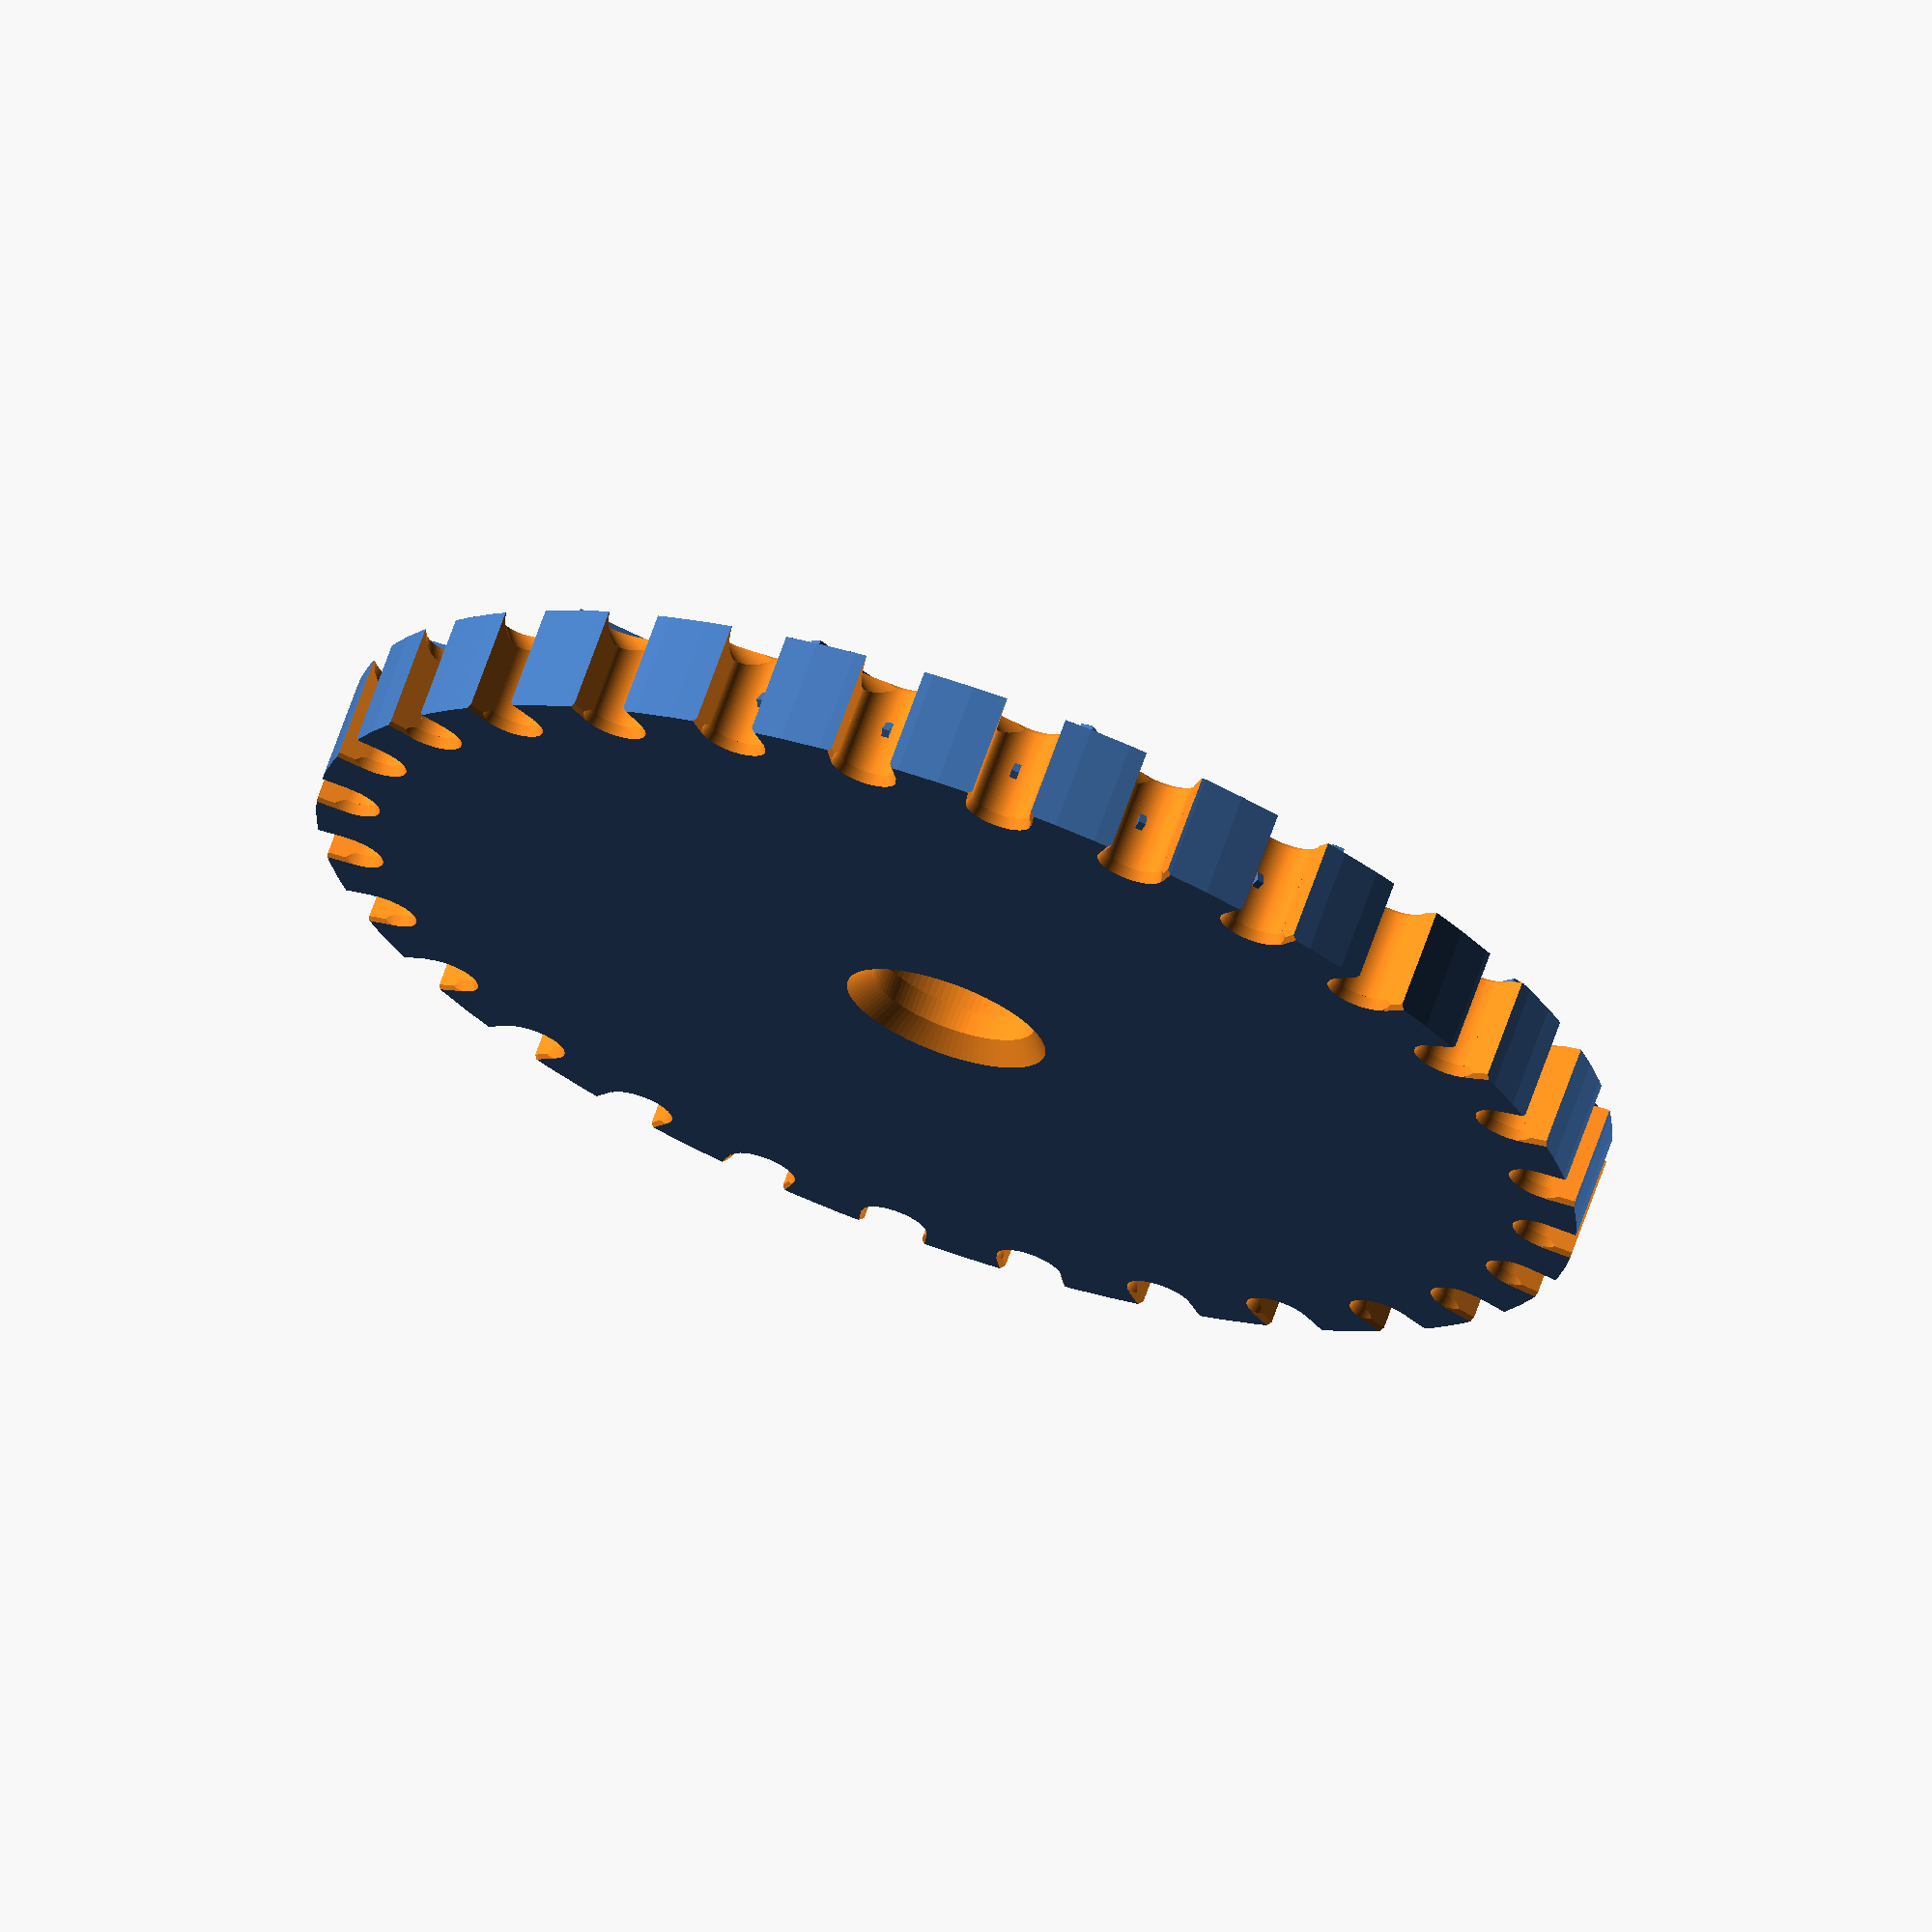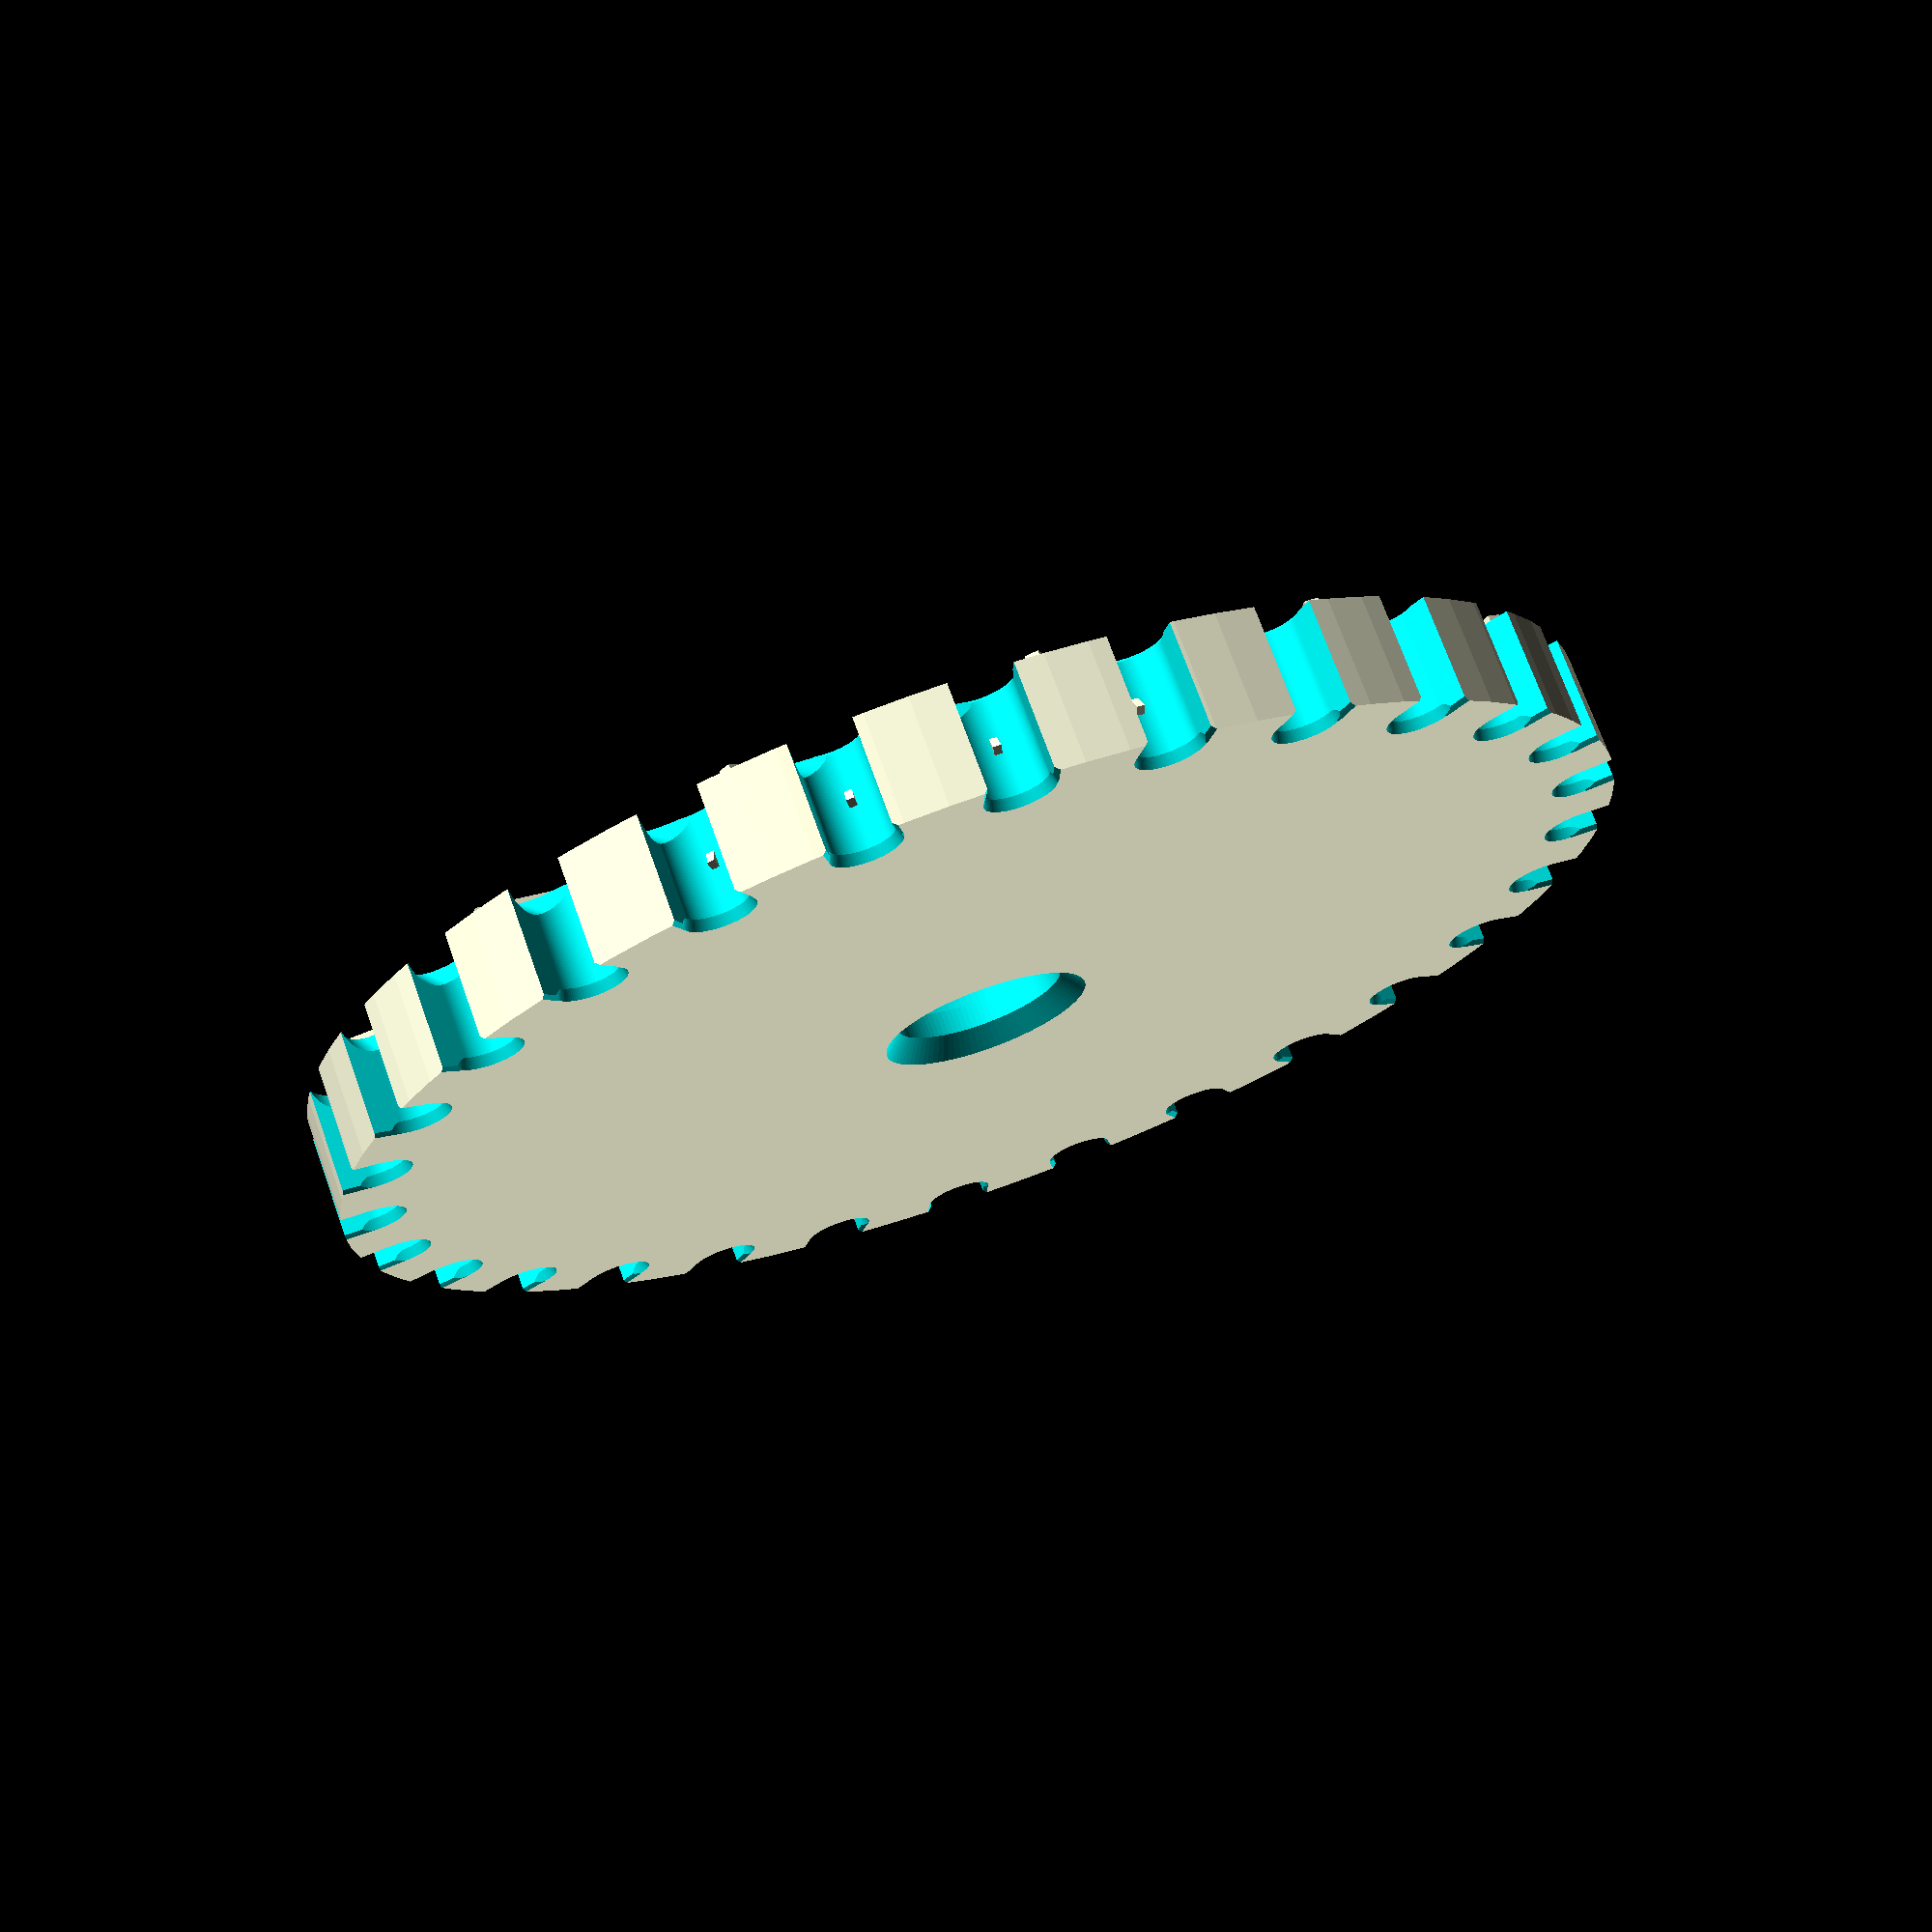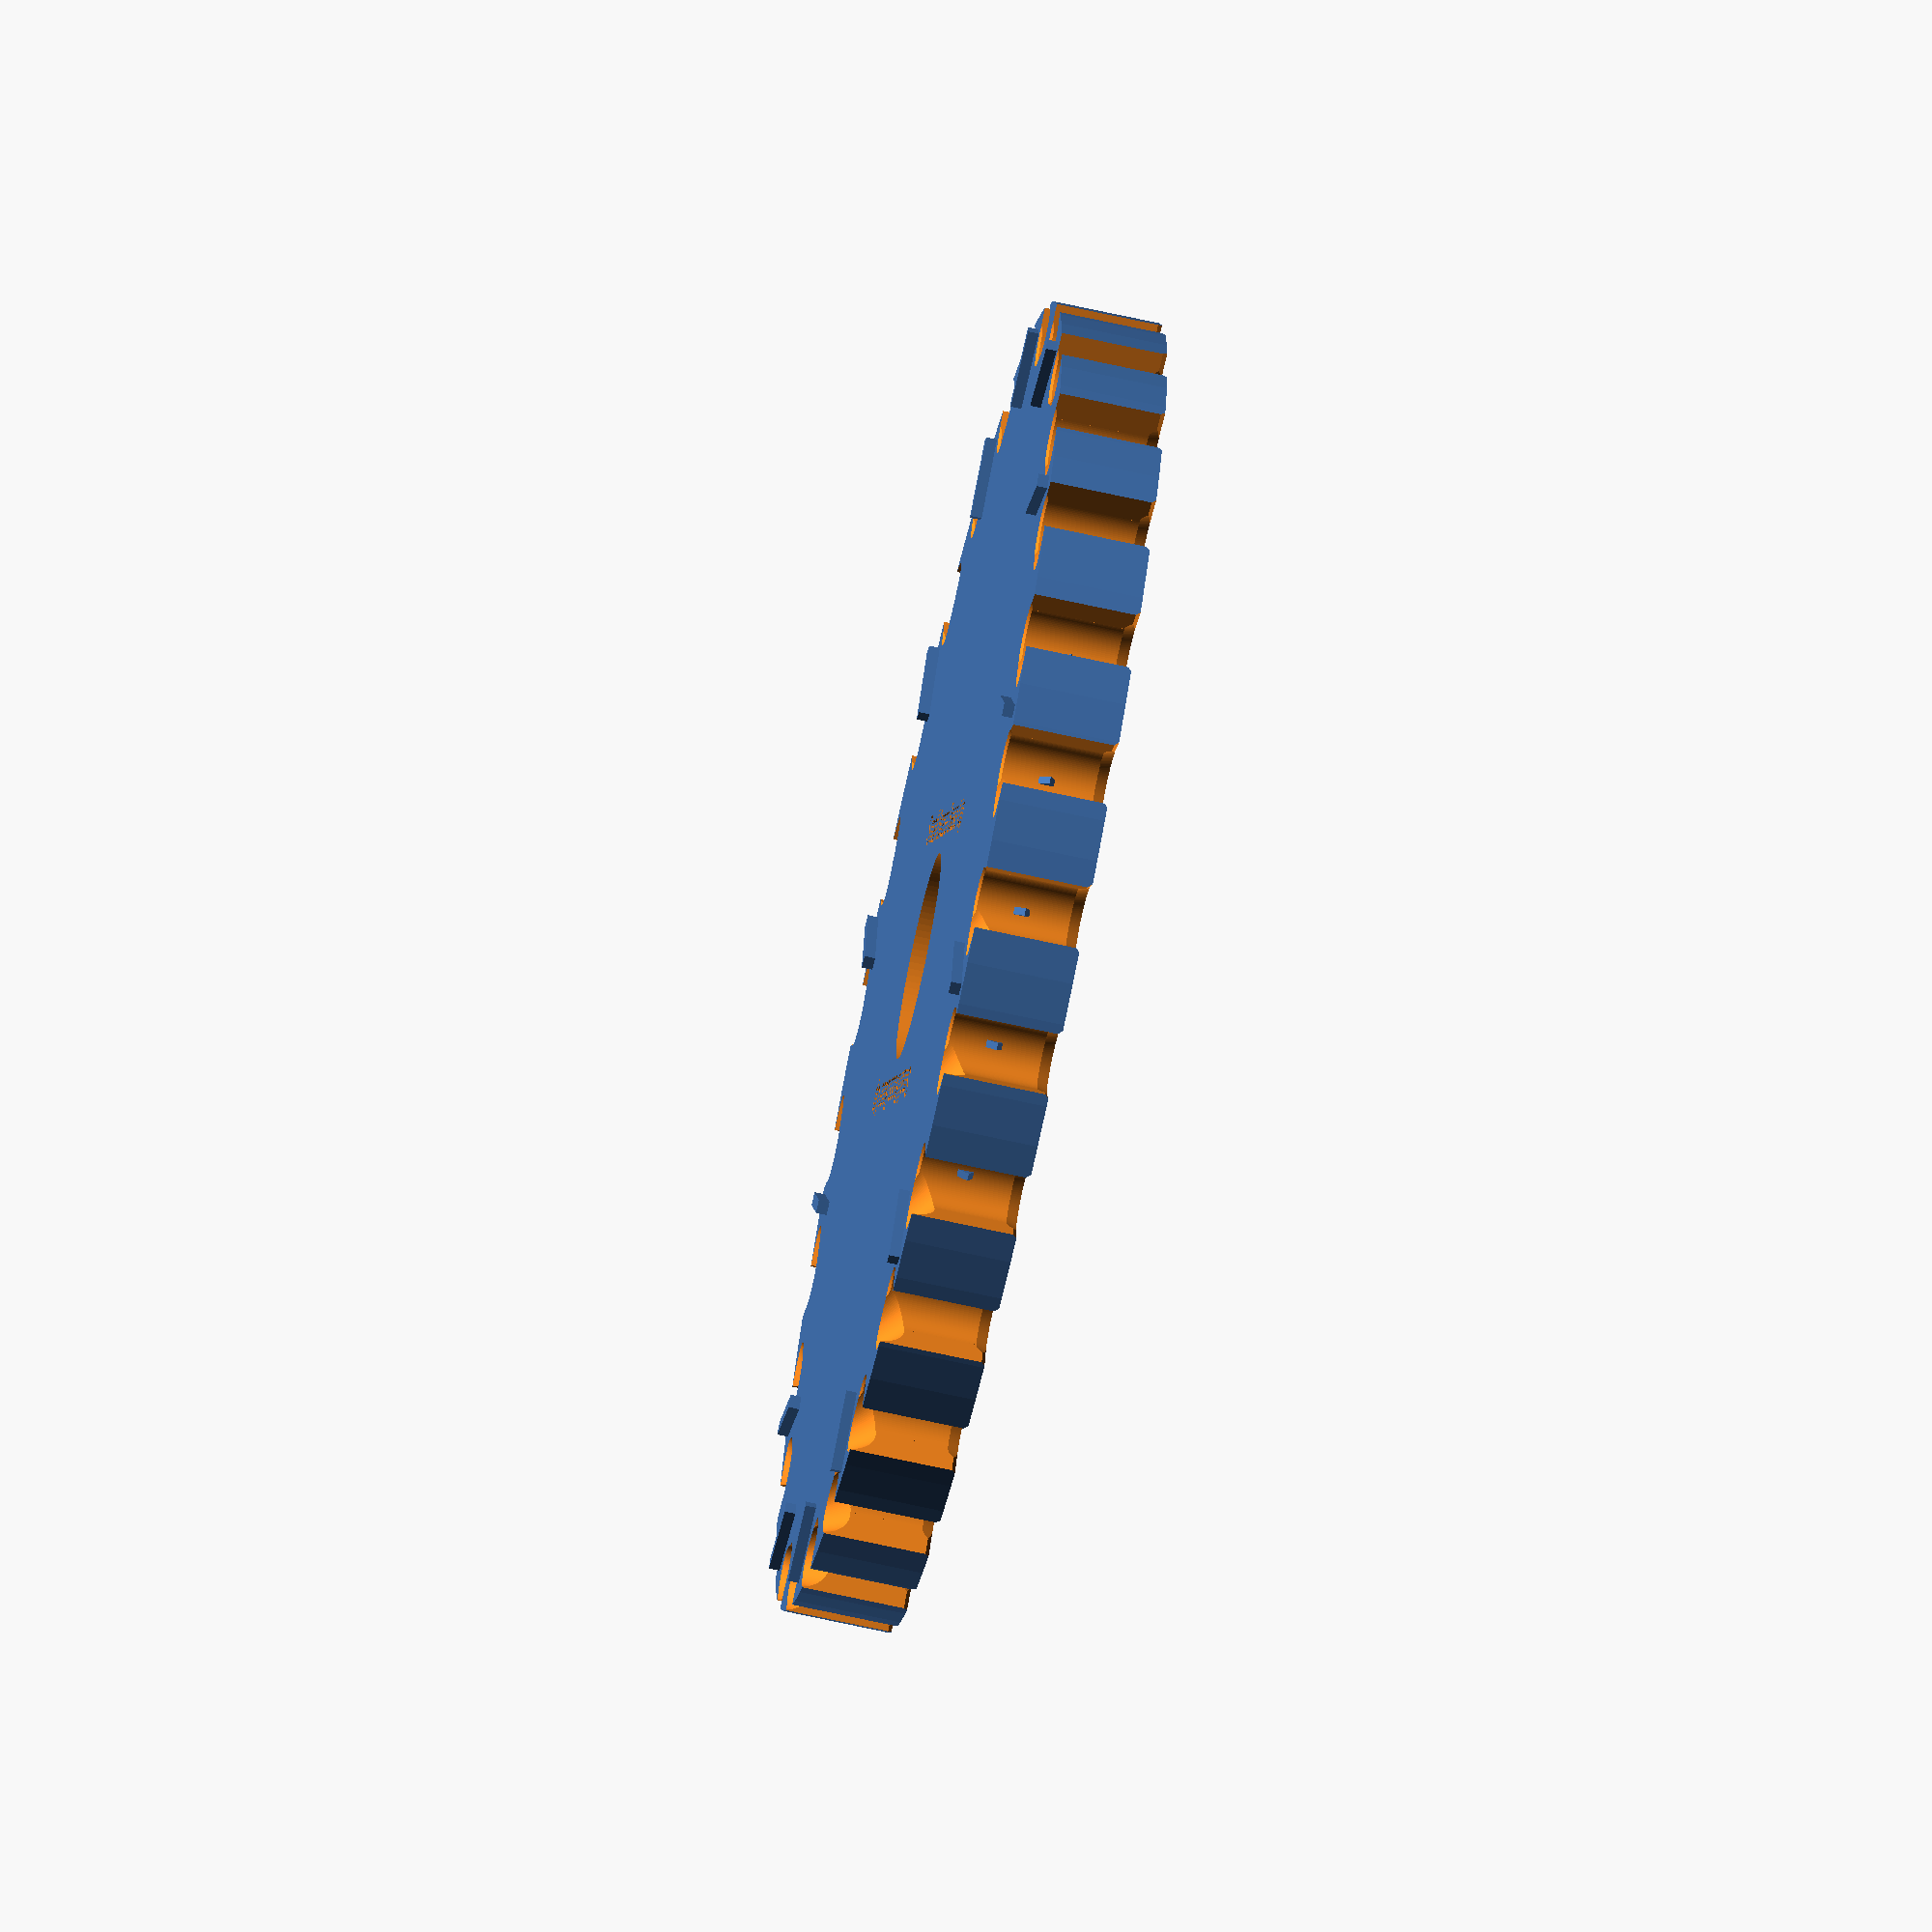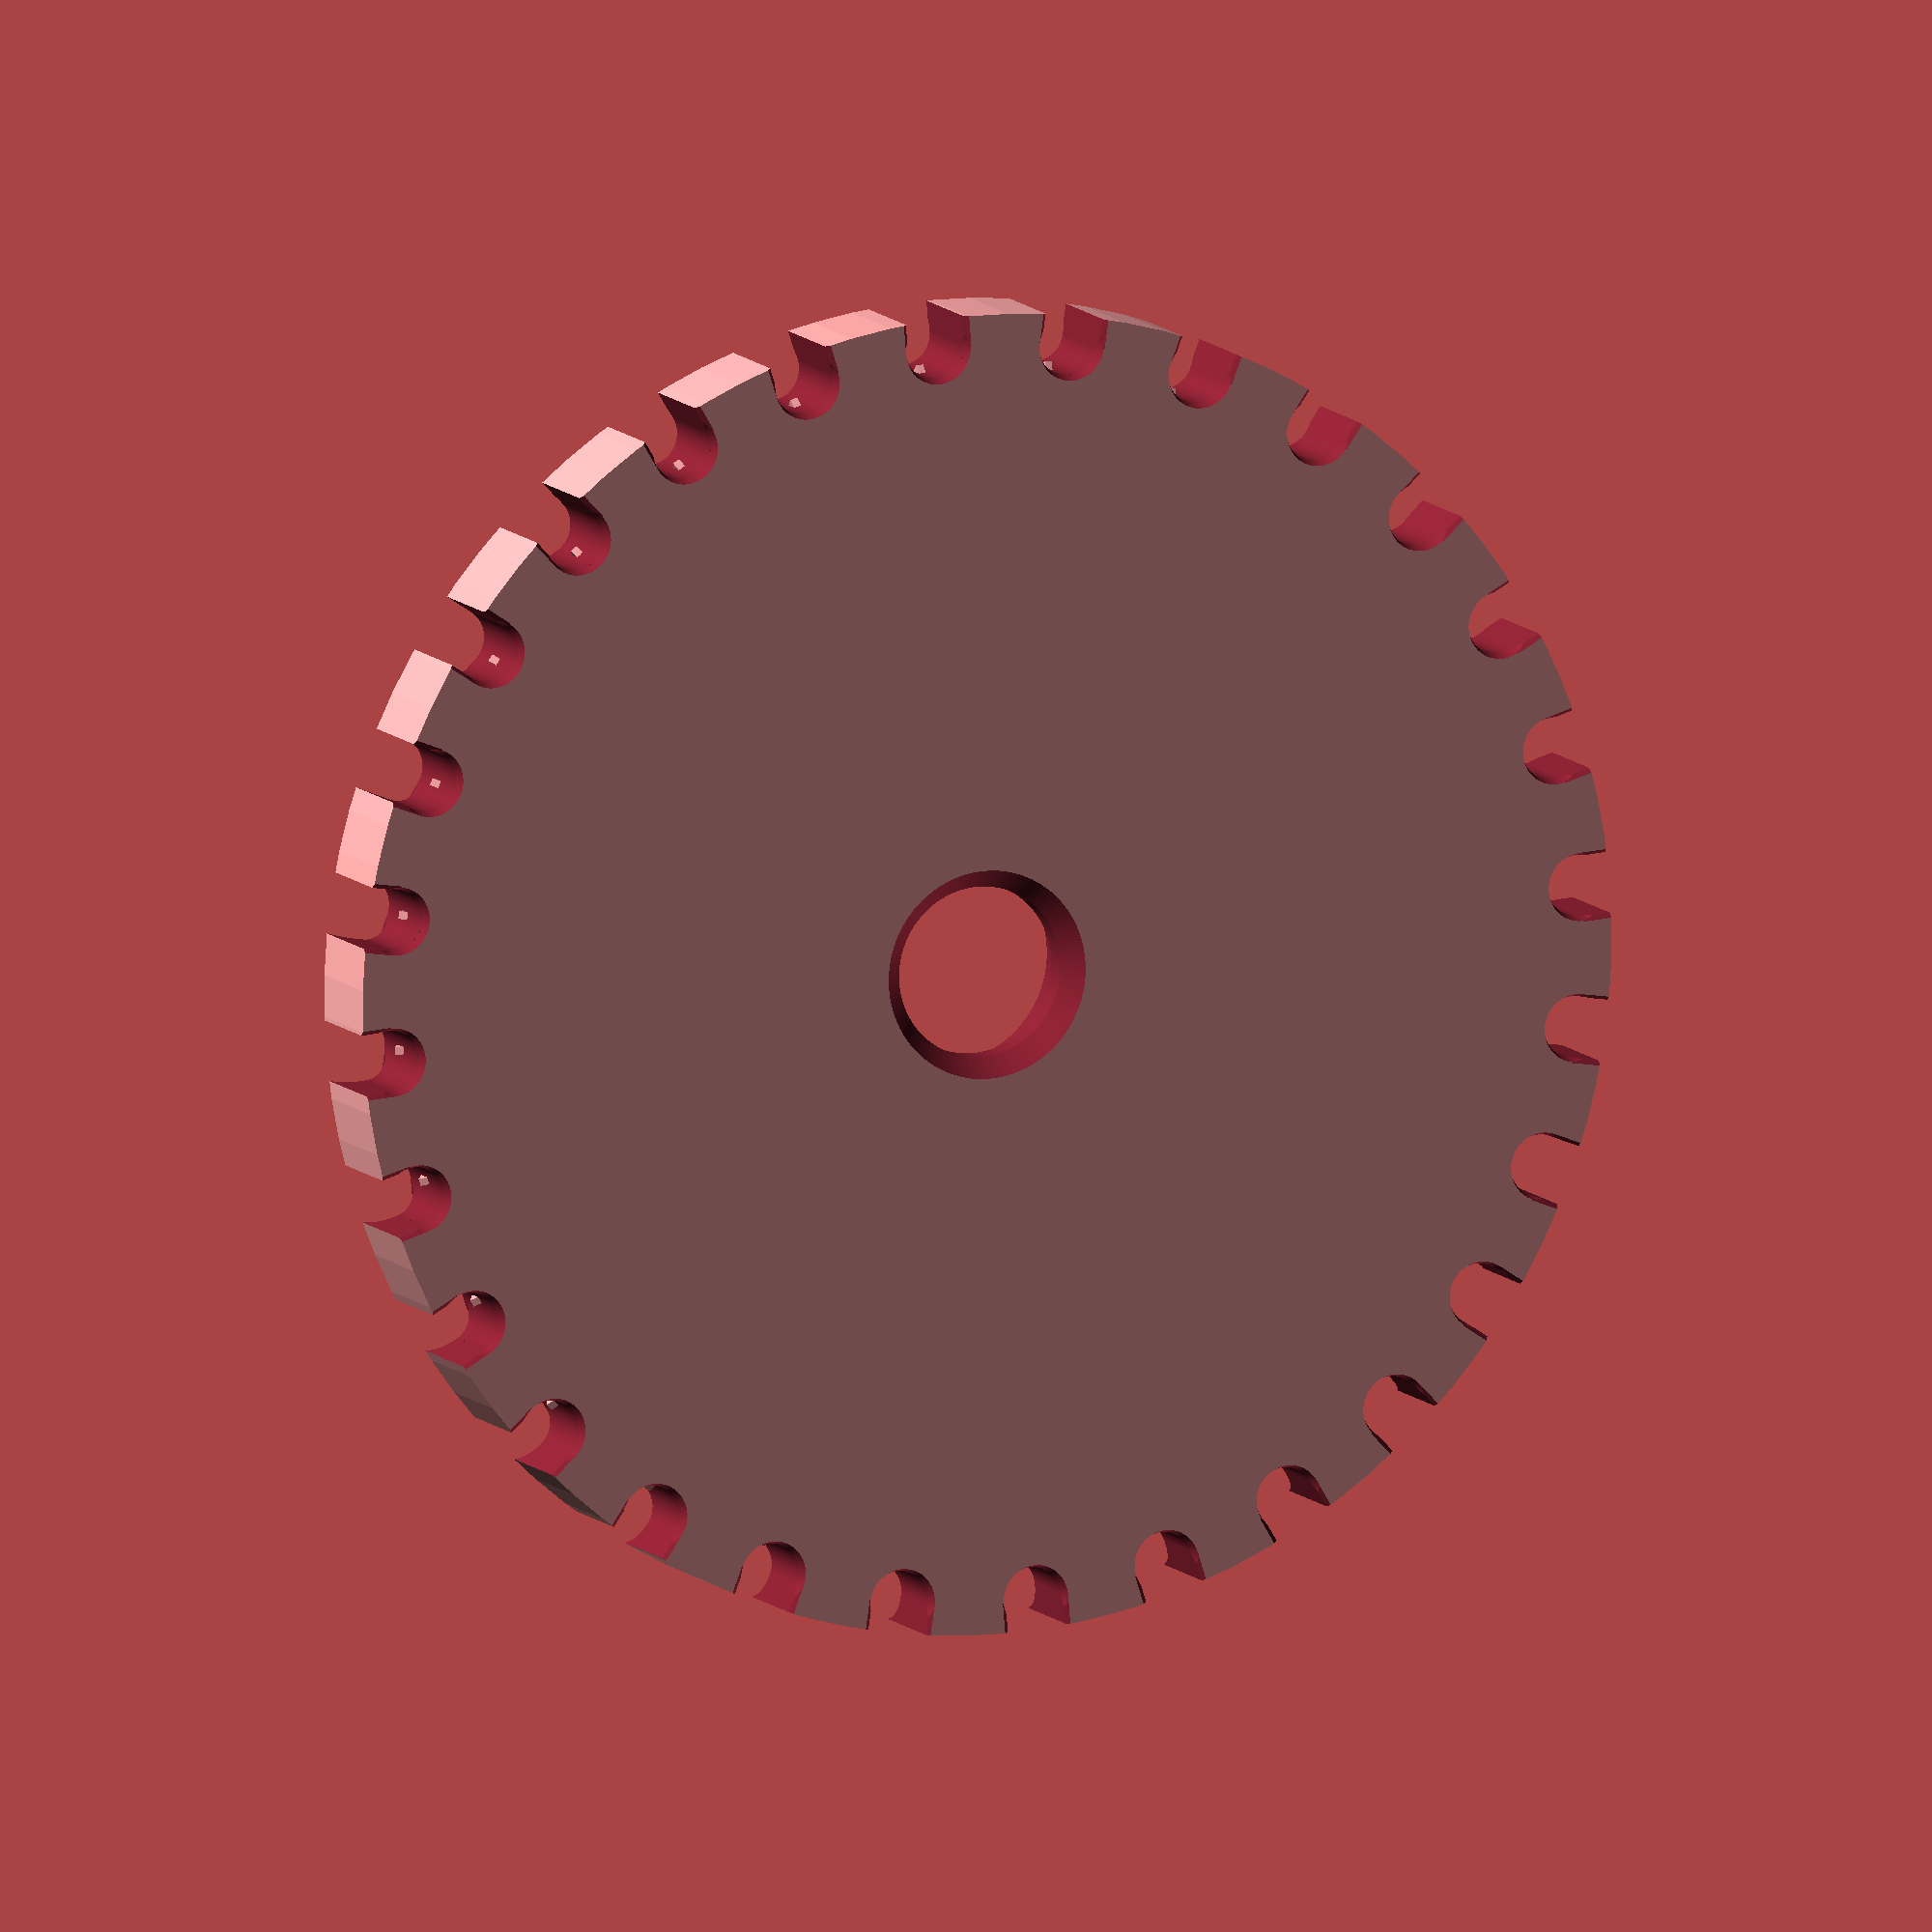
<openscad>
//*** COLLATOR PLATE GENERATOR ***///
//***   (c) AmmoMike83  ***///
//*** Mods by RedLegEd / TylerR  ***///
/*
*** INSTRUCTIONS ***
- download openSCAD http://www.openscad.org/downloads.html
- modify options
- press F5 for preview
- press F6 to render
- press F7 to export to stl
*/

//  ###########################################################
//  ##############   See Examples at bottom   #################
//  ###########################################################

//  ###########################################################
//  ###############     Options to Customize   ################
//  ###########################################################

// PLATE DIAMETER - 179.5mm(Small)/247.5mm(Medium)/297mm(Mongo)
collator_plate_d=179.5; 

// MAIN OPTIONS
description="Large Pistol Bullet (#7)"; //description
caliber=11.5; //ENTER YOUR CALIBER HERE
collator_plate_h=15; //plate height - pistol 15, rifle 18
hole_multiplier=1.6; // Modify the number of holes

// PLATE OPTIONS
addBevel = true;  // Add top bevel to holes
bevelSize = 1.55; // Change depth of bevel (1.3 - 1.6)

// RIFLE BRASS PLATE OPTIONS
// Use caliber setting for hole length
isRifleBrassPlate = false; // Use with Rifle Brass  
rifleHoleWidth = 12; // Set to brass width

// Ridge Options
addRidges = true;  // Add top ridges for brass plates
ridgeCenter = true; // if false ridges align with far side of hole
ridgeAlternate = true; // Skip every other hole
ridgeAlternateNum = 2; // Set how ofter the ridges occur
ridgeHeight = 2.0; // Ridge height in mm
ridgeLength = 15; // Ridge length in mm
ridgeWidth = 2.5; // Ridge width in mm
ridgeAngle = 30; // Angle the ridges
ridgePosition = 0; // Position of the ridges
ridgeInsidePosition = 3; // Inside position of the ridges

// Slide Options
addSlides = false;  // Add sliding slots for bullets
//slideDepth = 1;  // Depth of slides
//slideLength = 50; // Length of slides
//slideSize = 1; // Diameter of slides
//slidePosition = 0;  //Position of slides
//slideAngle = 0;

addSideSlides = true;  // Add sliding slots on the side of hole
slideDepth = 2.0;  // Depth of slides
slideLength = 12; // Length of slides
slideSize = 1.0; // Diameter of slides
slidePosition = -6;  //Position of slides
slideAngle = 10;
slideAngle2 = 0;

// Ramp Options
addRamps = false; // Ramps give more angle for better feeding
rampHeight = 3.0;
rampLength = 7;
rampWidth = 3.5;
rampPosition = .9;
rampAngle = 4.5;
rampTopStart = 0;
rampTopLength = 1;
rampTopWidth = 2;
rampW0 = -.7;
rampW1 = .34;

// Pivot Options
addPivots = false;  // Add pivots for base down brass feeding
pivotPosition = 15;
pivotSize = .6;
pivotHeight = 1.2;
pivotWidth = 1;

// LONG RIFLE BULLETS
isLongRifleBullet = false; // Used for very long rifle bullets
squareSlotDepth = 1.5; //Depth of square bullet slot
roundedEdgeHeight = 4.9;
roundedEdgeWidth = 4.5;
roundedEdgePosition = 0;
roundedEdgeCut = 6.9;
roundedEdgeAngle = 0;
roundedEdgeSlotHeight = 0;

angledSlotHeight = 4.57;
angledSlotWidth = 1.7;
angledSlotLength = 0;
angledSlotPosition = 5.4;
bottomBevelDepth = 1.5;
bottomBevelHeight1 = -1;
bottomBevelHeight2 = 0;

// SHAFT SLIP CLUTCH
useClutch = true;  // Set to true to use slip clutch

// SHAFT OPTIONS (HEX)
useHex = false;  // Set true if using hex shaft
addHexHandle = true; // Adds hex handle to top of plate
hexHandleHeight = 5; // Set height of hex handle
addHexScrewSlot = true;  // Adds slot to shaft for set screw
setScrewOnFlat = true; //  Set screw on corner or flat
hxw=12.4;  // Hex Hole Width

// SHAFT OPTIONS (STANDARD)
shaft_hole=9.5; //shaft hole
shaft_slot_length=28;
shaft_slot_width=4.5;

// Other
$fn=100; //resolution 50-100 is fine
bullet_caliber=caliber+1.0; //caliber in (mm) + 1.0 to 1.5 mm

// ####### Customize Here ########

description="Small Brass Base Up"; 
collator_plate_d=248.0;
caliber=10.5;
collator_plate_h=20; 

addPivots = true;
pivotPosition = 15;
pivotSize = 4.9;
pivotHeight = 1.2;
pivotWidth = 1.4;

addSlides = false;
hole_multiplier=1.1;
bevelSize = 1.65;
ridgeAlternate = true;
ridgeLength = 15;
ridgeAngle = 30;
slideDepth = 4.5;
slideLength = 15; 

addSideSlides = true;
slideDepth = 1.0; 
slideLength = 18; 
slideSize = 1.5;
slidePosition = -4.0; 
slideAngle = -15;
slideAngle2 = -6;



//  ###########################################################
//  #############     Do Not Change Code Below   ##############
//  ###########################################################

// MAIN Routine  
//collator_plate();

union(){
    difference() {
        union(){
            collator_plate();
            if(addRidges && ridgeAlternate) {
                for(p=[0:360/round(360/bullet_caliber/hole_multiplier)*ridgeAlternateNum:359]){ridges(p+15);} 
            }
            for(z=[0:360/round(360/bullet_caliber/hole_multiplier):359]){
                if(addRidges && !ridgeAlternate) {ridges(z+15);} 
                if(isLongRifleBullet) {roundedEdge(z+15);}
                if(addRamps) {ramps(z+15);}
            }   
        }
        if(isLongRifleBullet) {
            for(z=[0:360/round(360/bullet_caliber/hole_multiplier):359]){
                squareBuletHole(z+15);
            }
        }
    }   
    if(addPivots) {
        for(z=[0:360/round(360/bullet_caliber/hole_multiplier):359]){
            pivot(z+pivotPosition);
        }
    }
}


//  ###########################################################
module ramps(z) {
    
    z=z-rampPosition;
    
    translate([((collator_plate_d/2)*cos(z-caliber/2-3)),((collator_plate_d/2)*sin(z-caliber/2-3)),(collator_plate_h/2)]) 
        rotate([0,0,z+166+rampAngle])    
        prism(rampLength, rampWidth, rampHeight); 
    
}

//  ###########################################################
module squareBuletHole(z) {

      //Square
     translate([((collator_plate_d/2-bullet_caliber/2)*cos(z)),((collator_plate_d/2-bullet_caliber/2)*sin(z)),0]) rotate([0,0,z]) 
        cube([bullet_caliber*squareSlotDepth, bullet_caliber, collator_plate_h*3], center=true);
    
     //Bottom Bevel
     translate([((collator_plate_d/2-bullet_caliber/2+2.4)*cos(z)),((collator_plate_d/2-bullet_caliber/2+2.4)*sin(z)),-collator_plate_h/2+bottomBevelHeight1]) rotate([45,0,z]) 
        cube([bullet_caliber*bottomBevelDepth, bullet_caliber, bullet_caliber], center=true);

 //Bottom Bevel
   //  translate([((collator_plate_d/2-bullet_caliber/2+2.4)*cos(z)),((collator_plate_d/2-bullet_caliber/2+2.4)*sin(z)),-collator_plate_h/2]) rotate([45,0,z*1.5]) 
    //    cube([bullet_caliber*bottomBevelDepth, bullet_caliber, bullet_caliber], center=true);

//translate([((collator_plate_d/2-bullet_caliber+3)*cos(z)),((collator_plate_d/2-bullet_caliber+3)*sin(z)),-collator_plate_h/2-(bullet_caliber/20)]) rotate([0,45,z])


     translate([((collator_plate_d/2-bullet_caliber+3)*cos(z)),((collator_plate_d/2-bullet_caliber+3)*sin(z)),-collator_plate_h/2+bottomBevelHeight2]) rotate([0,45,z]) 
       cube([bullet_caliber+.5, bullet_caliber-.1, bullet_caliber+5], center=true);
    
    // Angled Sliding Slot
     //x = z-(bullet_caliber+(caliber/1)-(caliber-hole_multiplier))-2;
    x = z + angledSlotPosition ;
     translate([((collator_plate_d/2-(bullet_caliber/2-2.0))*cos(x)),((collator_plate_d/2-(bullet_caliber/2-2.0))*sin(x)),(collator_plate_h/2)+(bullet_caliber/2.5)*bevelSize/bullet_caliber+bullet_caliber+angledSlotHeight]) rotate([40+hole_multiplier,-1,x+5])
        cube([bullet_caliber+angledSlotWidth,10, 30+caliber+angledSlotLength*2], center=true);////////////

    // Add slide slot
      if(addSlides) {
        
        p = z + slidePosition;     
        translate([((collator_plate_d/2-bullet_caliber/2-25)*cos(p)),((             collator_plate_d/2-bullet_caliber/2-25)*sin(p)),collator_plate_h/2-slideDepth+5])    rotate([0,-90+slideAngle,p-slideAngle2])
         
        cylinder(d2=bullet_caliber/2, d1=bullet_caliber+slideSize,h=slideLength,center=true);

    }
          
}
//  ###########################################################
module roundedEdge(p) {

     z = p-(bullet_caliber+(caliber/1.0))+roundedEdgePosition;

difference(){
  union() {

     mf = 2-caliber/15;    
       
     translate([((collator_plate_d/2-bullet_caliber/2-mf)*cos(z)),((collator_plate_d/2-bullet_caliber/2-mf)*sin(z)),bullet_caliber/2-caliber+roundedEdgeHeight]) rotate([-6.5+roundedEdgeAngle,90,z])
       cylinder(d=bullet_caliber*roundedEdgeDia,h=bullet_caliber+roundedEdgeWidth, center=true);
     
   // %%%%%%%%%%%%%%%%%%%%%%%%%%%%%%%%%%%%%%%%%%%%%%%%%    
      //rectangular add
      x = p-bullet_caliber/2;
      moveOut = .05;
      
        //Square
   //  translate([((collator_plate_d/2-bullet_caliber/2-moveOut)*cos(x)),((collator_plate_d/2-bullet_caliber/2-moveOut)*sin(x)),-collator_plate_h/2]) rotate([0,0,x])  cube([bullet_caliber-.4, bullet_caliber+1, collator_plate_h], center=true);
    // %%%%%%%%%%%%%%%%%%%%%%%%%%%%%%%%%%%%%%%%%%%%%%%%%   
      
   // translate([((collator_plate_d/2)*cos(x)),((collator_plate_d/2)*sin(x)),0]) rotate([0,0,x])  cube([bullet_caliber, bullet_caliber, collator_plate_h*2], center=true);
      
      
    // translate([((collator_plate_d/2-bullet_caliber/2)*cos(p-bullet_caliber/2)),((collator_plate_d/2-bullet_caliber/2)*sin(p-bullet_caliber/2)),bullet_caliber/2-5]) rotate([0,0,p])   cube ([bullet_caliber,bullet_caliber,bullet_caliber+5],center=true);
            
  }

     translate([((collator_plate_d/2-bullet_caliber/2)*cos(z-roundedEdgeCut)),((collator_plate_d/2-bullet_caliber/2)*sin(z-roundedEdgeCut)),bullet_caliber/2-9]) rotate([-15,90,z])
        cube ([bullet_caliber*5,bullet_caliber*3+10.0,bullet_caliber*4],center=true);

     translate([0, 0, -collator_plate_h-10 ])
        cylinder(d=collator_plate_d+10,h=collator_plate_h+20, center=true) ;
        
     translate([0, 0, collator_plate_h ])
        cylinder(d=collator_plate_d+10,h=collator_plate_h, center=true) ;
}

}

//  ###########################################################
module pivot(p){
    cube = pivotSize;
    translate([((collator_plate_d/2-bullet_caliber-2)*cos(p)),((collator_plate_d/2-bullet_caliber-2)*sin(p)),+pivotHeight]) rotate([0,55,p])
        cube ([cube,pivotWidth,cube], center=true);}
    
 //  ###########################################################   
module ridges(p) {

    assign(ridgePos2 = (addRamps) ? rampLength+1 : 3) 

    if(isRifleBrassPlate) { 
        p=p+360/round(360/bullet_caliber/hole_multiplier)/2;
        translate([((collator_plate_d/2-ridgeLength/2-12)*cos(p)),((collator_plate_d/2-ridgeLength/2-12)*sin(p)),collator_plate_h/2]) rotate([-ridgeAngle,-90,p])
            cube ([ridgeHeight*2,ridgeWidth,ridgeLength], center=true); 
        
    } else {
            
        if(ridgeCenter) {
            p=p+(360/round(360/bullet_caliber/hole_multiplier)/2)+ridgePosition;
            translate([((collator_plate_d/2-ridgeLength/2-ridgeInsidePosition)*cos(p)),((collator_plate_d/2-ridgeLength/2-ridgeInsidePosition)*sin(p)),collator_plate_h/2]) rotate([-ridgeAngle,-90,p])
                cube ([ridgeHeight*2,ridgeWidth,ridgeLength], center=true); 
        
        }  else {
            p = p+(bullet_caliber/2)-(bullet_caliber/15)+ridgePosition;
            translate([((collator_plate_d/2-ridgeLength/2-.3)*cos(p)),((collator_plate_d/2-ridgeLength/2-.3)*sin(p)),collator_plate_h/2]) rotate([-ridgeAngle,-90,p])
                cube ([ridgeHeight*2,ridgeWidth,ridgeLength], center=true); 
        }
    }
}  

    
//  ###########################################################
module collator_plate(){
    
 difference(){
        //plate
         
     union() { // #####  Open Union  #####   
 
            cylinder(d=collator_plate_d,h=collator_plate_h, center=true) ;

            // Make sure shaft is at least 10mm high
            if(!useHex && !useClutch) {
                translate([0,0,collator_plate_h/2+1])
                cube ([shaft_slot_length+8,shaft_slot_width+8,12-collator_plate_h],center=true);
                translate([0,0,collator_plate_h/2+1])
                cylinder(d=shaft_hole+8,h=12-collator_plate_h, center=true);
            }
            
             if(useClutch && collator_plate_h<9) {
                translate([0,0,collator_plate_h/2+1])
                    cylinder(d=38,h=12-collator_plate_h, center=true);   
            }
    
            // ### Add Hex Handle ###
            if(useHex && addHexHandle) {
               translate([0,0,collator_plate_h/2+1]) 
                    cylinder(d2=22,d1=16,h=hexHandleHeight, $fn=25, center=true); 
                
                translate([0,0,collator_plate_h/2+hexHandleHeight+1]) 
                    cylinder(d=22,h=hexHandleHeight, $fn=25, center=true);          
            }

         
    } // #####  Close Union  #####  
       
 // #####  Open Difference  #####     
        translate([0, 25, collator_plate_h/2 -0.99 ]) 
            rotate([0, 0, 0]) letter(description,6,1);
        translate([0, -25, collator_plate_h/2 -0.99 ]) 
            rotate([0, 0, 180]) letter(description,6,1);
        
        if(useHex) {
            center_hole_hex();
        } else {
            center_hole(shaft_hole); 
            center_slot();
        }

        //bullet holes caliber
        if(isRifleBrassPlate) {
            for(z=[0:360/round(360/bullet_caliber/hole_multiplier):359]){rifle_slot(z+15);}
        } else {
            for(z=[0:360/round(360/bullet_caliber/hole_multiplier):359]){bullet_slot(z+15);}
        }

  } // #####  Close Difference  #####     
} 

//  ###########################################################
module center_hole_hex(){
    hxh=collator_plate_h+30;
    if(addHexScrewSlot) {
        if(setScrewOnFlat) {
            translate([0,2,0]) rotate([0,0,0])  cube([4,hxw,hxh],center = true);
        } else {
             translate([-1,2,0]) rotate([0,0,30])  cube([4,hxw,hxh],center = true);
        }
    }
    translate([0,0,5]) hull(){
    cube([hxw/1.7,hxw,hxh],center = true);
    rotate([0,0,120])cube([hxw/1.7,hxw,hxh],center = true);
    rotate([0,0,240])cube([hxw/1.7,hxw,hxh],center = true);}
    }

//  ###########################################################
module center_hole(d){
    if(useClutch) {
         cylinder(d=32,h=collator_plate_h*2+10, center=true);
        //translate([0,0,-collator_plate_h/2-1])  cylinder(d=39,h=10, center=true);
        translate([0,0,-collator_plate_h/2+5])
            cylinder(d1=40, d2=20,h=11, center=true);
        translate([0,0,-collator_plate_h/2+8.5])
            cylinder(d=39,h=20, center=false);
 
     } else {
          cylinder(d=d,h=collator_plate_h*2+10, center=true);
     }
}
   

//  ###########################################################    
module center_slot(){
    if(!useClutch) {
        cube ([shaft_slot_length,shaft_slot_width,collator_plate_h*2+10], center=true);
    }
}

//  ###########################################################
module bullet_slot(z){
    //slot
    translate([((collator_plate_d/2-bullet_caliber/2)*cos(z)),((collator_plate_d/2-bullet_caliber/2)*sin(z)),0]) rotate([0,0,z]) 
        cylinder(d=bullet_caliber,h=collator_plate_h*2, center=true);

    //rectangular slot
    translate([((collator_plate_d/2)*cos(z)),((collator_plate_d/2)*sin(z)),0]) rotate([0,0,z]) 
        cube([bullet_caliber, bullet_caliber, collator_plate_h*2], center=true);
   
    //cone
    if(addBevel && !isLongRifleBullet) {
        translate([((collator_plate_d/2-bullet_caliber/2)*cos(z)),((collator_plate_d/2-    bullet_caliber/2)*sin(z)),collator_plate_h/2*bevelSize]) rotate([0,0,z])    
            cylinder(  d2=bullet_caliber*3, d1=bullet_caliber,h=collator_plate_h*0.7,       center=true);
    }
    
    // Bottom Bevel
    if(!isLongRifleBullet) {
        translate([((collator_plate_d/2-bullet_caliber/2)*cos(z)),((collator_plate_d/2-bullet_caliber/2)*sin(z)),-collator_plate_h/2*1.7]) rotate([0,0,z])
            cylinder( d1=bullet_caliber*2, d2=bullet_caliber,h=collator_plate_h*0.9,center=true);
    
        translate([((collator_plate_d/2)*cos(z)),((collator_plate_d/2)*sin(z)),-collator_plate_h/2-(bullet_caliber/7)]) rotate([46,0,z]) 
            cube([bullet_caliber, bullet_caliber, bullet_caliber], center=true);
    }
    
    // Add Slot for rounded edge
     if(isLongRifleBullet) {

        p=z-((bullet_caliber)/2);
        z = z-(bullet_caliber/2)-(bullet_caliber/15);
         
        translate([((collator_plate_d/2-bullet_caliber/2+.5)*cos(p)),((collator_plate_d/2-bullet_caliber/2+.5)*sin(p)),roundedEdgeSlotHeight]) rotate([0,90,p]) 
        cube([collator_plate_h,bullet_caliber+3, bullet_caliber], center=true);

     }

     // Add Sliding slots
     if(addSlides && !isLongRifleBullet) {
        
        p = z + slidePosition;     
        translate([((collator_plate_d/2-bullet_caliber/2-25)*cos(p)),((             collator_plate_d/2-bullet_caliber/2-25)*sin(p)),collator_plate_h/2-slideDepth+5])    rotate([0,-90+slideAngle,p-slidePosition])
         
        cylinder(d2=bullet_caliber/2, d1=bullet_caliber+slideSize,h=slideLength,center=true);

    }

    // Add Side Sliding slots
     if(addSideSlides) {
       
        p = z + slidePosition;     
        translate([((collator_plate_d/2-bullet_caliber/2)*cos(p)),((collator_plate_d/2-bullet_caliber/2)*sin(p)),collator_plate_h/2-slideDepth+5]) 
         
        rotate([75+slideAngle,slideAngle2,p])
       cylinder(d2=bullet_caliber/2, d1=bullet_caliber+slideSize,h=slideLength,center=true);

     }

  }

//  ###########################################################    
module rifle_slot(z){
   // hfactor = 1.99 +(bullet_caliber/(1100-(bullet_caliber*10)));
    rifleHoleWidth = rifleHoleWidth+1.5;
    
     translate([((collator_plate_d/2-rifleHoleWidth/2-1)*cos(z)),((collator_plate_d/2-rifleHoleWidth/2-1)*sin(z)),0]) rotate([0,0,z]) cube([rifleHoleWidth, bullet_caliber, collator_plate_h*2], center=true);
    
     translate([((collator_plate_d/2-rifleHoleWidth/2)*cos(z)),((collator_plate_d/2-rifleHoleWidth/2)*sin(z)),-collator_plate_h*2+bottomBevelHeight1]) rotate([45,0,z]) cube([rifleHoleWidth+1.95, bullet_caliber,  bullet_caliber], center=true);


     translate([((collator_plate_d/2-rifleHoleWidth/2-1)*cos(z)),((collator_plate_d/2-rifleHoleWidth/2-1)*sin(z)),-collator_plate_h+bottomBevelHeight2]) rotate([0,45,z]) cube([rifleHoleWidth, bullet_caliber-.1, collator_plate_h*4], center=true);
    
    
   // translate([((collator_plate_d/hfactor )*cos(z)),((collator_plate_d/hfactor )*sin(z)),-collator_plate_h/2-(rifleHoleWidth/6)]) rotate([0,-45,z])  cube([rifleHoleWidth*3, bullet_caliber, collator_plate_h*2], center=true);
    
   //  translate([((collator_plate_d/hfactor+.1 )*cos(z)),((collator_plate_d/hfactor+.1 )*sin(z)),-collator_plate_h/2-(bullet_caliber/5.3)]) rotate([45,0,z]) cube([rifleHoleWidth, bullet_caliber,  bullet_caliber], center=true);

    }

//  ###########################################################
module letter(l, letter_size, letter_height) {
    font = "Liberation Sans";
    linear_extrude(height = letter_height) {text(l, size = letter_size, font = font, halign = "center", valign = "center", $fn = 16);}
 }
    
//  ###########################################################    
module prism(l, w, h){
    
    rStart = w-rampTopStart;
    rEnd = rStart-rampTopLength;
    
    polyhedron(
        points=[
    [.3,rampW0,0], //0
    [l,0,0], //1
    [l,w,0], //2
    [.3,w+rampW1,0], //3 
    [0,rEnd,h], //4
    [rampTopWidth,rEnd,h], //5
    [rampTopWidth,rStart+rampW1-.4,h], //6
    [0,rStart+rampW1-.4,h]], //7
    
       // faces=[[0,1,2,3],[5,4,3,2],[0,4,5,1],[0,3,4],[5,2,1]]
        faces=[[0,1,2,3],[0,4,5,1],[1,5,6,2],[2,6,7,3],[3,7,4,0],[7,6,5,4]]
    );
    
  }  
  
  
//  ###########################################################
//  ###############          Examples          ################
//  ###########################################################
/*
description="9 mm";
caliber=9.0; 
collator_plate_h=13;

description=".40";
caliber=10.2;
collator_plate_h=13;

description=".45ACP";
caliber=11.50;
collator_plate_h=13;

description=".50";
caliber=12.7;
collator_plate_h=13;

description=".223";
caliber=5.69;
collator_plate_h=20;

description=".308";
caliber=7.82;
collator_plate_h=20;

//  ### BULLET SETTINGS  ###
description="Large Pistol Bullet (#7)";
collator_plate_d=179.5; 
caliber=12;
collator_plate_h=15; 
hole_multiplier=1.4;
ridgeAngle = 30;
ridgeInsidePosition = 18;
ridgeAlternateNum = 2.9;
addSideSlides = true;
slideDepth = 1.5; 
slideLength = 13; 
slideSize = 1.2;
slidePosition = -4.5; 
slideAngle = -25;
slideAngle2 = -8;

description="Small Pistol Bullet (#5)";
caliber=9;
collator_plate_h=15; 
hole_multiplier=1.8;
ridgeAngle = 30;
slideDepth = 4.0;
slideLength = 15;

description="Small Rifle Bullet (#2)";
caliber=6;
collator_plate_h=20; 
hole_multiplier=2.1;
ridgeAngle = 30;
addSideSlides = true;
slideDepth = 2.5;
slideLength = 10;

collator_plate_d=247.5; 
description="Small Rifle Bullet (#2)";
caliber=6;
collator_plate_h=20; 
hole_multiplier=2.0;
ridgeAngle = 30;
addSideSlides = true;
slideDepth = 2.1;
slideLength = 10;

description="Large Rifle Bullet (#4)";
caliber=7.82;
collator_plate_h=20; 
hole_multiplier=2.05;
ridgeAngle = 30;
slideDepth = 3.2;
slideLength = 15;

description="Long Rifle Bullet (#11)";
caliber=7.82;
collator_plate_h=22;
isLongRifleBullet = true;
squareSlotDepth = 1.4;
addSlides = false;
addRamps = true;
addRidges = true;
ridgeAlternate = false;
ridgeCenter = false;
ridgeHeight = 3.0;
ridgeLength = 10;
hole_multiplier= 3;
angledSlotHeight = 1.2;
slideLength = 54.1;

rampHeight = 4;
rampLength = 3.5;
rampPosition = 1.3;
rampAngle = 4.5;
roundedEdgeHeight = 4.5;

//  ### PISTOL BRASS SETTINGS  ###
addSlides = false;
addRidges = true;
addPivots = false;
bevelSize = 1.6;

description="Small Pistol Brass";
caliber=12.0;
collator_plate_h=8;
addSlides = false;
bevelSize = 1.65;
hole_multiplier=1.5;
addSideSlides = false;
ridgeAngle = 30;

description="Large Pistol Brass";
caliber=15.0;
collator_plate_h=8;
addSlides = false;
bevelSize = 1.65;
hole_multiplier=1.28;
addSideSlides = false;
ridgeAngle = 30;

description="Small Brass Base Up"; 
caliber=10.5;
collator_plate_h=20; 
addPivots = true; 
addSlides = false;
hole_multiplier=1.7;
bevelSize = 1.65;
ridgeAlternate = true;
ridgeLength = 15;
ridgeAngle = 30;
slideDepth = 4.5;
slideLength = 15; 

description="Large Brass Base Up";
caliber=12.5;
collator_plate_h=22; 
addPivots = true;
addSlides = false;
hole_multiplier=1.5;
bevelSize = 1.65;
ridgeAlternate = true;
ridgeLength = 15;
ridgeAngle = 30;
slideDepth = 5.6;
slideLength = 15; 

//  ###  RIFLE BRASS SETTINGS  ###
description="Large Rifle Brass";
caliber=54;
collator_plate_h=6;
isRifleBrassPlate = true;
rifleHoleWidth = 12;
hole_multiplier=.8;
ridgeAngle = 0;

description="Small Rifle Brass";
caliber=46;
collator_plate_h=6;
isRifleBrassPlate = true;
rifleHoleWidth = 9;
hole_multiplier=1;
ridgeAngle = 0;

description=".45-70 Cases";
caliber=56;
collator_plate_h=6;
isRifleBrassPlate = true;
rifleHoleWidth = 12;
ridgeAngle = 0;

description=".300 AAC Blackout";
caliber=36;
collator_plate_h=6;
isRifleBrassPlate = true;
rifleHoleWidth = 9;
hole_multiplier=1;
ridgeAngle = 0;

// ###############  MONGO  ################
description=".300 AAC Blackout";
collator_plate_d=297; 
caliber=36;
collator_plate_h=6;
isRifleBrassPlate = true;
rifleHoleWidth = 7.72;
collator_plate_d=297;
hole_multiplier=.56;
ridgeAlternate = true;
ridgeLength = 25;
ridgeAngle = 0;
bottomBevelHeight1 = 1.6;
bottomBevelHeight2 = 1.3;

description="Small Rifle Brass";
collator_plate_d=297; 
caliber=46;
collator_plate_h=6;
isRifleBrassPlate = true;
rifleHoleWidth = 8.39;
collator_plate_d=297;
hole_multiplier=.56;
ridgeAlternate = true;
ridgeLength = 25;
ridgeAngle = 0;
bottomBevelHeight1 = -.4;
bottomBevelHeight2 = 1.3;

description="Large Rifle Brass";
collator_plate_d=297; 
caliber=54;
collator_plate_h=6;
isRifleBrassPlate = true;
rifleHoleWidth = 12.1;
collator_plate_d=297;
hole_multiplier=.56;
ridgeAlternate = true;
ridgeLength = 25;
ridgeAngle = 0;
bottomBevelHeight1 = -1.8;
bottomBevelHeight2 = 1;

description="Small Pistol Brass";
collator_plate_d=297; 
caliber=12.0;
collator_plate_h=8;
collator_plate_d=297;
addSlides = false;
bevelSize = 1.65;
hole_multiplier=1;
addSideSlides = false;
ridgeAngle = 30;
ridgeLength = 20;
bottomBevelHeight1 = -.5;
bottomBevelHeight2 = 1.2;

description="Large Pistol Brass";
collator_plate_d=297; 
caliber=15.0;
collator_plate_h=8;
collator_plate_d=297;
addSlides = false;
bevelSize = 1.65;
hole_multiplier=.8;
addSideSlides = false;
ridgeAngle = 30;
ridgeLength = 20;

description="Large Brass Base Up";
collator_plate_d=297; 
caliber=12.5;
collator_plate_h=22; 
addPivots = true;
addSlides = false;
hole_multiplier=1.1;
bevelSize = 1.65;
ridgeAlternate = true;
ridgeLength = 20;
ridgeAngle = 30;
slideDepth = 6.5;
slideLength = 30;

description="Small Brass Base Up";
collator_plate_d=297; 
caliber=10.5;
collator_plate_h=20; 
addPivots = true;
addSlides = false;
hole_multiplier=1.1;
bevelSize = 1.65;
ridgeAlternate = true;
ridgeLength = 20;
ridgeAngle = 30;
slideDepth = 5.6;
slideLength = 30;

#############  300mm  ###############
description="Small Rifle Brass";
collator_plate_d=247.5;
caliber=46;
collator_plate_h=6;
isRifleBrassPlate = true;
rifleHoleWidth = 8.79;
hole_multiplier=.65;
ridgeLength = 20;
ridgeAngle = 0;
bottomBevelHeight1 = -.4;
bottomBevelHeight2 = 1.2;

description="Large Rifle Brass";
collator_plate_d=247.5;
caliber=54;
collator_plate_h=6;
isRifleBrassPlate = true;
rifleHoleWidth = 12.65;
hole_multiplier=.65;
ridgeLength = 20;
ridgeAngle = 0;
bottomBevelHeight1 = -1.6;
bottomBevelHeight2 = 1.0;

description="Small Pistol Bullet (#5)";
collator_plate_d=247.5; 
caliber=9;
collator_plate_h=15; 
hole_multiplier=1.2;
ridgeAngle = 30;
ridgeInsidePosition = 12;
ridgeAlternateNum = 3;

addSideSlides = true;
slideDepth = .8; 
slideLength = 18; 
slideSize = .3;
slidePosition = -3.5; 
slideAngle = -30;
slideAngle2 = -6;

description="Large Pistol Bullet (#7)";
collator_plate_d=247.5; 
caliber=12;
collator_plate_h=15; 
hole_multiplier=1.2;
ridgeAngle = 30;
ridgeInsidePosition = 18;
ridgeAlternateNum = 2.9;

addSideSlides = true;
slideDepth = 1.5; 
slideLength = 18; 
slideSize = 1.5;
slidePosition = -4.0; 
slideAngle = -20;
slideAngle2 = -6;

description="Small Brass Base Up"; 
collator_plate_d=248.0;
caliber=10.5;
collator_plate_h=20; 

addPivots = true;
pivotPosition = 15;
pivotSize = 4.9;
pivotHeight = 1.2;

addSlides = false;
hole_multiplier=1.2;
bevelSize = 1.65;
ridgeAlternate = true;
ridgeLength = 15;
ridgeAngle = 30;
slideDepth = 4.5;
slideLength = 15; 

addSideSlides = true;
slideDepth = 1.0; 
slideLength = 18; 
slideSize = 1.5;
slidePosition = -4.0; 
slideAngle = -15;
slideAngle2 = -6;

description="Large Brass Base Up"; 
collator_plate_d=248.0;
caliber=12.5;
collator_plate_h=22; 

addPivots = true;
pivotPosition = 15;
pivotSize = 4.9;
pivotHeight = 1.2;
pivotWidth = 1.4;

addSlides = false;
hole_multiplier=1.1;
bevelSize = 1.65;
ridgeAlternate = true;
ridgeLength = 15;
ridgeAngle = 30;
slideDepth = 4.5;
slideLength = 15; 

addSideSlides = true;
slideDepth = 1.0; 
slideLength = 18; 
slideSize = 1.5;
slidePosition = -4.0; 
slideAngle = -15;
slideAngle2 = -6;

################################################
#########   200mm Rifle Bullet .223   ##########
################################################

description="Rifle Bullet (#2)";
collator_plate_d=180.0;
caliber=5.3;
collator_plate_h=14;
hole_multiplier= 1.8;

addRidges = true;
ridgeAlternate = true;
ridgeAlternateNum = 8;
ridgeHeight = 4; 
ridgeLength = 7; 
ridgeWidth = 2.0;
ridgeAngle = 0;
ridgePosition = -1.8; 
ridgeInsidePosition = 4;

addSlides = false;
addSideSlides = false;
slideLength = 46;
slideDepth = 2; 
slidePosition = -4.5;
slideSize = 2;
slideAngle = 0;
slideAngle2 = 0;

addPivots = true;
pivotPosition = 15;
pivotSize = 2.4;
pivotHeight = 1.2;

addRamps = true;
rampHeight = 7.0;
rampLength = 8;
rampWidth = 7.21;
rampPosition = -1.36;
rampAngle = 5.5;
rampTopStart = 0;
rampTopLength = 1;
rampTopWidth = 1;
rampW0 = -.22;
rampW1 = .56;

isLongRifleBullet = true;
squareSlotDepth = 1.2;
roundedEdgeDia = 4.77;
roundedEdgePosition = .1;
roundedEdgeHeight = -1.1;
roundedEdgeWidth = 4.3;
roundedEdgeCut = 4.9;

angledSlotHeight = 15;
angledSlotWidth = 2.6;
angledSlotPosition = 5.0;

bottomBevelDepth = 1.9;
bottomBevelHeight1 = -.8;
bottomBevelHeight2 = -.6;


################################################
#########   200mm Rifle Bullet .300   ##########
################################################
$$$$$$$$$$$$$$$$$$$$$$$$$$$$$$$$$$$$$$$$$$$$$$$$$$$$$$
description="Rifle Bullet (#11)";
collator_plate_d=179.5;
caliber=7.0;
collator_plate_h=22;
hole_multiplier= 2.2;

addSlides = false;
addSideSlides = false;
slideLength = 44;
slidePosition = -6;
slideDepth = 1.2; 
slideSize = 2.0;
slideAngle = 0;
slideAngle2 = 0;

addRidges = true;
ridgeCenter = true;
ridgeAlternate = true; 
ridgeAlternateNum = 3.8;
ridgeHeight = 6.0; 
ridgeLength = 10; 
ridgeWidth = 3.0;
ridgeAngle = 3; 
ridgePosition = -5.05; 
ridgeInsidePosition = 4;

addPivots = true;
pivotPosition = 15;
pivotSize = 2.1;
pivotHeight = 2;

addRamps = true;
rampHeight = 10.0;
rampLength = 8;
rampWidth = 11.92;
rampPosition = .688;
rampAngle = 4;
rampTopStart = 0;
rampTopLength = 1;
rampW0 = -1.04;
rampW1 = .99;

isLongRifleBullet = true;
squareSlotDepth = 1.2;
roundedEdgeDia = 4.5;
roundedEdgePosition = .5;
roundedEdgeHeight = 0;
roundedEdgeWidth = 5.9;
roundedEdgeAngle = -5.0;
roundedEdgeCut = 5.15;
roundedEdgeSlotHeight = 4;

angledSlotHeight = 15;
angledSlotWidth = 1.7;
angledSlotPosition = 9.3;
angledSlotLength = -2;

bottomBevelHeight1 = -.6;
bottomBevelHeight2 = -0;

########################################
######  300mm Rifle Bullet .223   ######
########################################

description="Rifle Bullet (#2)";
collator_plate_d=248.0;
caliber=5.3;
collator_plate_h=14;
hole_multiplier= 1.5;

addRidges = true;
ridgeAlternate = true;
ridgeAlternateNum = 8;
ridgeHeight = 4.0; 
ridgeLength = 8; 
ridgeWidth = 2.5;
ridgeAngle = 0;
ridgePosition = -1.4; 
ridgeInsidePosition = 3.2;

addSlides = false;
addSideSlides = false;
slideLength = 46;
slideDepth = 2; 
slidePosition = -3.2;
slideSize = 1.8;
slideAngle = 0;
slideAngle2 = 0;

addPivots = true;
pivotPosition = 15;
pivotSize = 2.4;
pivotHeight = 1.2;
pivotWidth = 1;

addRamps = true;
rampHeight = 8.0;
rampLength = 7;
rampWidth = 9.69;
rampTopStart = 0;
rampTopLength = 1;
rampTopWidth = 1;
rampPosition = -2.24;
rampAngle = 4.5;
rampW0 = -.67;
rampW1 = .27;

isLongRifleBullet = true;
squareSlotDepth = 1.2;
roundedEdgeDia = 4.70;
roundedEdgePosition = 3.35;
roundedEdgeHeight = -1.2;
roundedEdgeWidth = 4.2;
roundedEdgeCut = 4.6;

angledSlotHeight = 12;
angledSlotWidth = 2.66;
angledSlotPosition = 2.2;
angledSlotLength = 2.5;

bottomBevelDepth = 1.95;
bottomBevelHeight1 = -.9;
bottomBevelHeight2 = -.8;

################################################
#########   300mm Rifle Bullet .300   ##########
################################################

description="Rifle Bullet (#11)";
collator_plate_d=248.0;
caliber=7.0;
collator_plate_h=22;
hole_multiplier= 1.50;

addRidges = true;
ridgeCenter = true;
ridgeAlternate = true; 
ridgeAlternateNum = 5;
ridgeHeight = 6.0; 
ridgeLength = 10; 
ridgeWidth = 3.0;
ridgeAngle = 0; 
ridgePosition = -2.4; 
ridgeInsidePosition = 4.8;

addSlides = false;
addSideSlides = false;
slideLength = 40;
slideDepth = 2; 
slidePosition = -3.2;
slideSize = 1.8;
slideAngle = 0;
slideAngle2 = 0;

addPivots = true;
pivotPosition = 15;
pivotSize = 3.5;
pivotHeight = 1.2;

addRamps = true;
rampHeight = 10.0;
rampLength = 12.0;
rampWidth = 11.25;
rampTopStart = 0;
rampTopLength = 2;
rampPosition = -1.88;
rampAngle = 3.5;
rampW0 = -1.35;
rampW1 = .70;

isLongRifleBullet = true;
squareSlotDepth = 1;
roundedEdgeDia = 4.1;
roundedEdgePosition = 5.5;
roundedEdgeHeight = 2;
roundedEdgeWidth = 3.92;
roundedEdgeCut = 5.95;
roundedEdgeAngle = .5;
roundedEdgeSlotHeight = collator_plate_h/2;

angledSlotHeight = 20;
angledSlotWidth = 2.85;
angledSlotLength = 6;
angledSlotPosition = 5.4;

bottomBevelHeight1 = -.8;
bottomBevelHeight2 = -2;

################################################
#########   300mm Rifle Bullet .338   ##########
################################################

description="Rifle Bullet (#12)";
collator_plate_d=248.0;
caliber=8.0;
collator_plate_h=25;
hole_multiplier= 1.70;

addRidges = true;
ridgeCenter = true;
ridgeAlternate = true; 
ridgeAlternateNum = 4;
ridgeHeight = 8.0; 
ridgeLength = 12; 
ridgeWidth = 3.0;
ridgeAngle = 0; 
ridgePosition = -2.5; 
ridgeInsidePosition = 7;

addSlides = false;
addSideSlides = false;
slideLength = 40;
slideDepth = 2; 
slidePosition = -3.2;
slideSize = 1.8;
slideAngle = 0;
slideAngle2 = 0;

addPivots = true;
pivotPosition = 15;
pivotSize = 3.9;
pivotHeight = 7;
pivotWidth = 2.5;

addRamps = true;
rampHeight = 14.0;
rampLength = 15.0;
rampWidth = 15.92;
rampTopStart = 0;
rampTopLength = 5;
rampTopWidth = 3;
rampPosition = -2.06;
rampAngle = 2;
rampW0 = -1.46;
rampW1 = 1.29;

isLongRifleBullet = true;
squareSlotDepth = 1.1;
roundedEdgeDia = 4.5;
roundedEdgePosition = 5.19;
roundedEdgeHeight = 3;
roundedEdgeWidth = 4.53;
roundedEdgeCut = 5.15;
roundedEdgeAngle = -.9;
roundedEdgeSlotHeight = collator_plate_h/2;

angledSlotHeight = 20;
angledSlotWidth = 2.85;
angledSlotLength = 6;
angledSlotPosition = 5.4;

bottomBevelHeight1 = -.6;
bottomBevelHeight2 = -2.3;

*/ 

</openscad>
<views>
elev=110.4 azim=177.2 roll=340.5 proj=o view=wireframe
elev=107.7 azim=359.5 roll=19.7 proj=p view=solid
elev=250.0 azim=246.5 roll=102.4 proj=o view=wireframe
elev=350.8 azim=19.7 roll=159.1 proj=o view=wireframe
</views>
